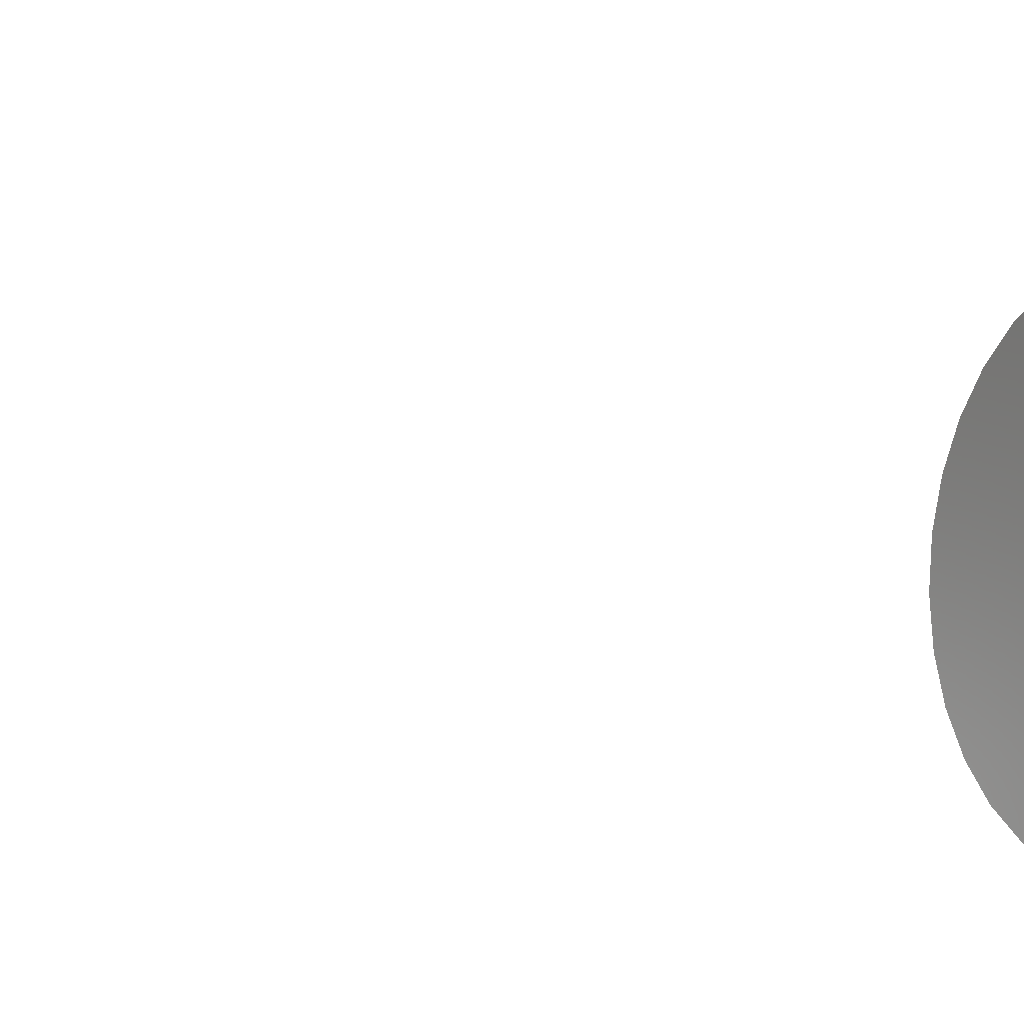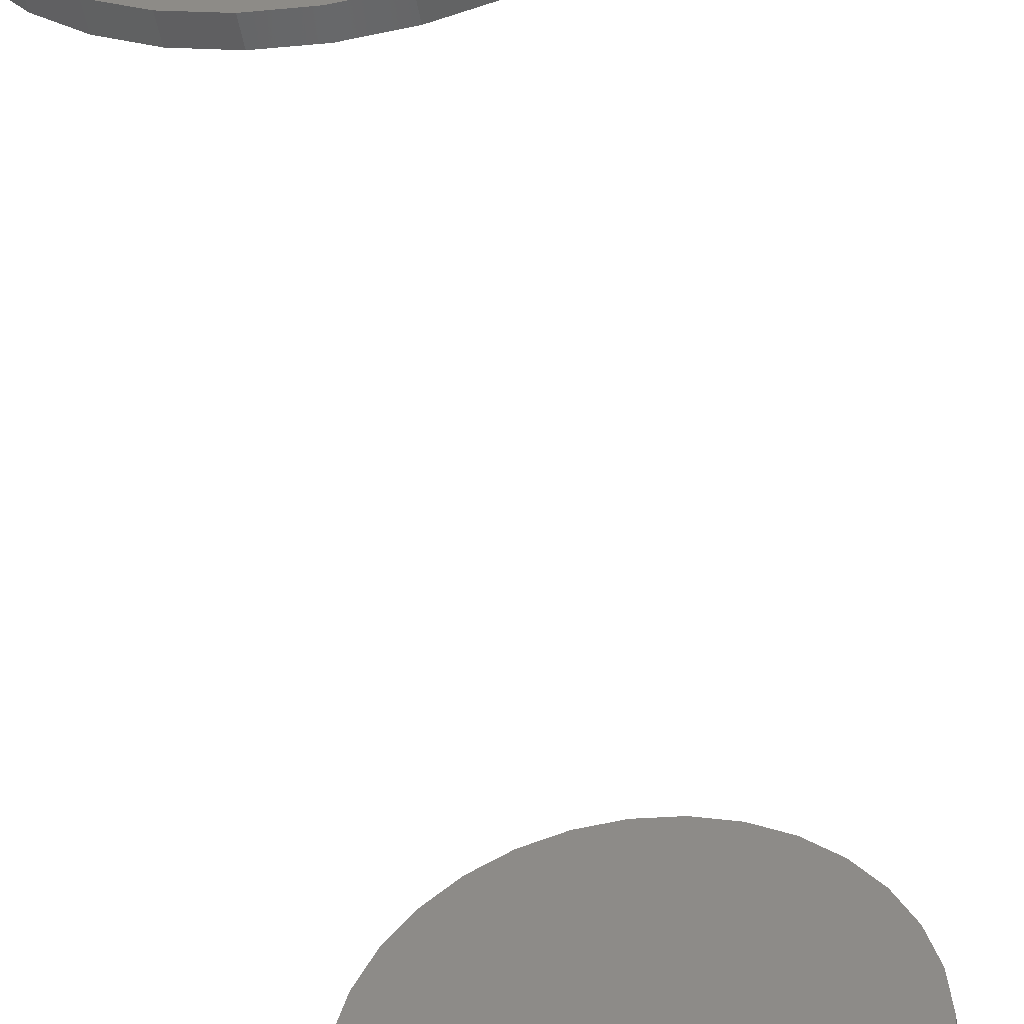
<metadata>
{"format":"stl","ext":"stl","renderer":"f3d","projection":"perspective","resolution":1024,"background":"white","views":[{"elev":-7.3,"azim":-123.0,"up":"+Z"},{"elev":-48.5,"azim":-170.2,"up":"+Z"}]}
</metadata>
<code>
# stl→obj: 128 verts, 248 faces
v -0.15 -0.3594 0.003947
v -0.15 -0.375 0.003947
v -0.147 -0.3594 0.03475
v -0.147 -0.375 0.03475
v -0.138 -0.3594 0.06437
v -0.138 -0.375 0.06437
v -0.1234 -0.3594 0.09167
v -0.1234 -0.375 0.09167
v -0.1038 -0.3594 0.1156
v -0.1038 -0.375 0.1156
v -0.07983 -0.3594 0.1352
v -0.07983 -0.375 0.1352
v -0.05253 -0.3594 0.1498
v -0.05253 -0.375 0.1498
v -0.02291 -0.3594 0.1588
v -0.02291 -0.375 0.1588
v 0.007895 -0.3594 0.1618
v 0.007895 -0.375 0.1618
v 0.0387 -0.3594 0.1588
v 0.0387 -0.375 0.1588
v 0.06832 -0.3594 0.1498
v 0.06832 -0.375 0.1498
v 0.09562 -0.3594 0.1352
v 0.09562 -0.375 0.1352
v 0.1195 -0.3594 0.1156
v 0.1195 -0.375 0.1156
v 0.1392 -0.3594 0.09167
v 0.1392 -0.375 0.09167
v 0.1538 -0.3594 0.06437
v 0.1538 -0.375 0.06437
v 0.1628 -0.3594 0.03475
v 0.1628 -0.375 0.03475
v 0.1658 -0.3594 0.003947
v 0.1658 -0.375 0.003947
v -0.15 0.375 0.003947
v -0.15 0.3594 0.003947
v -0.147 0.375 0.03475
v -0.147 0.3594 0.03475
v -0.138 0.375 0.06437
v -0.138 0.3594 0.06437
v -0.1234 0.375 0.09167
v -0.1234 0.3594 0.09167
v -0.1038 0.375 0.1156
v -0.1038 0.3594 0.1156
v -0.07983 0.375 0.1352
v -0.07983 0.3594 0.1352
v -0.05253 0.375 0.1498
v -0.05253 0.3594 0.1498
v -0.02291 0.375 0.1588
v -0.02291 0.3594 0.1588
v 0.007895 0.375 0.1618
v 0.007895 0.3594 0.1618
v 0.0387 0.375 0.1588
v 0.0387 0.3594 0.1588
v 0.06832 0.375 0.1498
v 0.06832 0.3594 0.1498
v 0.09562 0.375 0.1352
v 0.09562 0.3594 0.1352
v 0.1195 0.375 0.1156
v 0.1195 0.3594 0.1156
v 0.1392 0.375 0.09167
v 0.1392 0.3594 0.09167
v 0.1538 0.375 0.06437
v 0.1538 0.3594 0.06437
v 0.1628 0.375 0.03475
v 0.1628 0.3594 0.03475
v 0.1658 0.375 0.003947
v 0.1658 0.3594 0.003947
v 0.1628 -0.3594 -0.02686
v 0.1628 -0.375 -0.02686
v 0.1538 -0.3594 -0.05648
v 0.1538 -0.375 -0.05648
v 0.1392 -0.3594 -0.08377
v 0.1392 -0.375 -0.08377
v 0.1195 -0.3594 -0.1077
v 0.1195 -0.375 -0.1077
v 0.09562 -0.3594 -0.1273
v 0.09562 -0.375 -0.1273
v 0.06832 -0.3594 -0.1419
v 0.06832 -0.375 -0.1419
v 0.0387 -0.3594 -0.1509
v 0.0387 -0.375 -0.1509
v 0.007895 -0.3594 -0.1539
v 0.007895 -0.375 -0.1539
v -0.02291 -0.3594 -0.1509
v -0.02291 -0.375 -0.1509
v -0.05253 -0.3594 -0.1419
v -0.05253 -0.375 -0.1419
v -0.07983 -0.3594 -0.1273
v -0.07983 -0.375 -0.1273
v -0.1038 -0.3594 -0.1077
v -0.1038 -0.375 -0.1077
v -0.1234 -0.3594 -0.08377
v -0.1234 -0.375 -0.08377
v -0.138 -0.3594 -0.05648
v -0.138 -0.375 -0.05648
v -0.147 -0.3594 -0.02686
v -0.147 -0.375 -0.02686
v 0.1628 0.375 -0.02686
v 0.1628 0.3594 -0.02686
v 0.1538 0.375 -0.05648
v 0.1538 0.3594 -0.05648
v 0.1392 0.375 -0.08377
v 0.1392 0.3594 -0.08377
v 0.1195 0.375 -0.1077
v 0.1195 0.3594 -0.1077
v 0.09562 0.375 -0.1273
v 0.09562 0.3594 -0.1273
v 0.06832 0.375 -0.1419
v 0.06832 0.3594 -0.1419
v 0.0387 0.375 -0.1509
v 0.0387 0.3594 -0.1509
v 0.007895 0.375 -0.1539
v 0.007895 0.3594 -0.1539
v -0.02291 0.375 -0.1509
v -0.02291 0.3594 -0.1509
v -0.05253 0.375 -0.1419
v -0.05253 0.3594 -0.1419
v -0.07983 0.375 -0.1273
v -0.07983 0.3594 -0.1273
v -0.1038 0.375 -0.1077
v -0.1038 0.3594 -0.1077
v -0.1234 0.375 -0.08377
v -0.1234 0.3594 -0.08377
v -0.138 0.375 -0.05648
v -0.138 0.3594 -0.05648
v -0.147 0.375 -0.02686
v -0.147 0.3594 -0.02686
f 1 2 3
f 3 2 4
f 3 4 5
f 5 4 6
f 5 6 7
f 7 6 8
f 7 8 9
f 9 8 10
f 9 10 11
f 11 10 12
f 11 12 13
f 13 12 14
f 13 14 15
f 15 14 16
f 15 16 17
f 17 16 18
f 17 18 19
f 19 18 20
f 19 20 21
f 21 20 22
f 21 22 23
f 23 22 24
f 23 24 25
f 25 24 26
f 25 26 27
f 27 26 28
f 27 28 29
f 29 28 30
f 29 30 31
f 31 30 32
f 31 32 33
f 33 32 34
f 35 36 37
f 37 36 38
f 37 38 39
f 39 38 40
f 39 40 41
f 41 40 42
f 41 42 43
f 43 42 44
f 43 44 45
f 45 44 46
f 45 46 47
f 47 46 48
f 47 48 49
f 49 48 50
f 49 50 51
f 51 50 52
f 51 52 53
f 53 52 54
f 53 54 55
f 55 54 56
f 55 56 57
f 57 56 58
f 57 58 59
f 59 58 60
f 59 60 61
f 61 60 62
f 61 62 63
f 63 62 64
f 63 64 65
f 65 64 66
f 65 66 67
f 67 66 68
f 33 34 69
f 69 34 70
f 69 70 71
f 71 70 72
f 71 72 73
f 73 72 74
f 73 74 75
f 75 74 76
f 75 76 77
f 77 76 78
f 77 78 79
f 79 78 80
f 79 80 81
f 81 80 82
f 81 82 83
f 83 82 84
f 83 84 85
f 85 84 86
f 85 86 87
f 87 86 88
f 87 88 89
f 89 88 90
f 89 90 91
f 91 90 92
f 91 92 93
f 93 92 94
f 93 94 95
f 95 94 96
f 95 96 97
f 97 96 98
f 97 98 1
f 1 98 2
f 67 68 99
f 99 68 100
f 99 100 101
f 101 100 102
f 101 102 103
f 103 102 104
f 103 104 105
f 105 104 106
f 105 106 107
f 107 106 108
f 107 108 109
f 109 108 110
f 109 110 111
f 111 110 112
f 111 112 113
f 113 112 114
f 113 114 115
f 115 114 116
f 115 116 117
f 117 116 118
f 117 118 119
f 119 118 120
f 119 120 121
f 121 120 122
f 121 122 123
f 123 122 124
f 123 124 125
f 125 124 126
f 125 126 127
f 127 126 128
f 127 128 35
f 35 128 36
f 50 54 52
f 54 50 48
f 54 48 56
f 110 116 112
f 112 116 114
f 56 48 58
f 58 48 46
f 58 46 60
f 60 46 44
f 60 44 62
f 62 44 42
f 62 42 64
f 64 42 40
f 64 40 66
f 66 40 38
f 66 38 68
f 68 38 36
f 68 36 100
f 100 36 128
f 100 128 102
f 102 128 126
f 102 126 104
f 104 126 124
f 104 124 106
f 106 124 122
f 106 122 108
f 108 122 120
f 108 120 110
f 110 120 118
f 110 118 116
f 17 19 15
f 13 15 19
f 21 13 19
f 81 85 79
f 83 85 81
f 85 87 79
f 79 87 89
f 79 89 77
f 77 89 91
f 77 91 75
f 75 91 93
f 75 93 73
f 73 93 95
f 73 95 71
f 71 95 97
f 71 97 69
f 69 97 1
f 69 1 33
f 33 1 3
f 33 3 31
f 31 3 5
f 31 5 29
f 29 5 7
f 29 7 27
f 27 7 9
f 27 9 25
f 25 9 11
f 25 11 23
f 23 11 13
f 23 13 21
f 16 20 18
f 20 16 14
f 20 14 22
f 80 86 82
f 82 86 84
f 22 14 24
f 24 14 12
f 24 12 26
f 26 12 10
f 26 10 28
f 28 10 8
f 28 8 30
f 30 8 6
f 30 6 32
f 32 6 4
f 32 4 34
f 34 4 2
f 34 2 70
f 70 2 98
f 70 98 72
f 72 98 96
f 72 96 74
f 74 96 94
f 74 94 76
f 76 94 92
f 76 92 78
f 78 92 90
f 78 90 80
f 80 90 88
f 80 88 86
f 51 53 49
f 47 49 53
f 55 47 53
f 111 115 109
f 113 115 111
f 115 117 109
f 109 117 119
f 109 119 107
f 107 119 121
f 107 121 105
f 105 121 123
f 105 123 103
f 103 123 125
f 103 125 101
f 101 125 127
f 101 127 99
f 99 127 35
f 99 35 67
f 67 35 37
f 67 37 65
f 65 37 39
f 65 39 63
f 63 39 41
f 63 41 61
f 61 41 43
f 61 43 59
f 59 43 45
f 59 45 57
f 57 45 47
f 57 47 55

</code>
